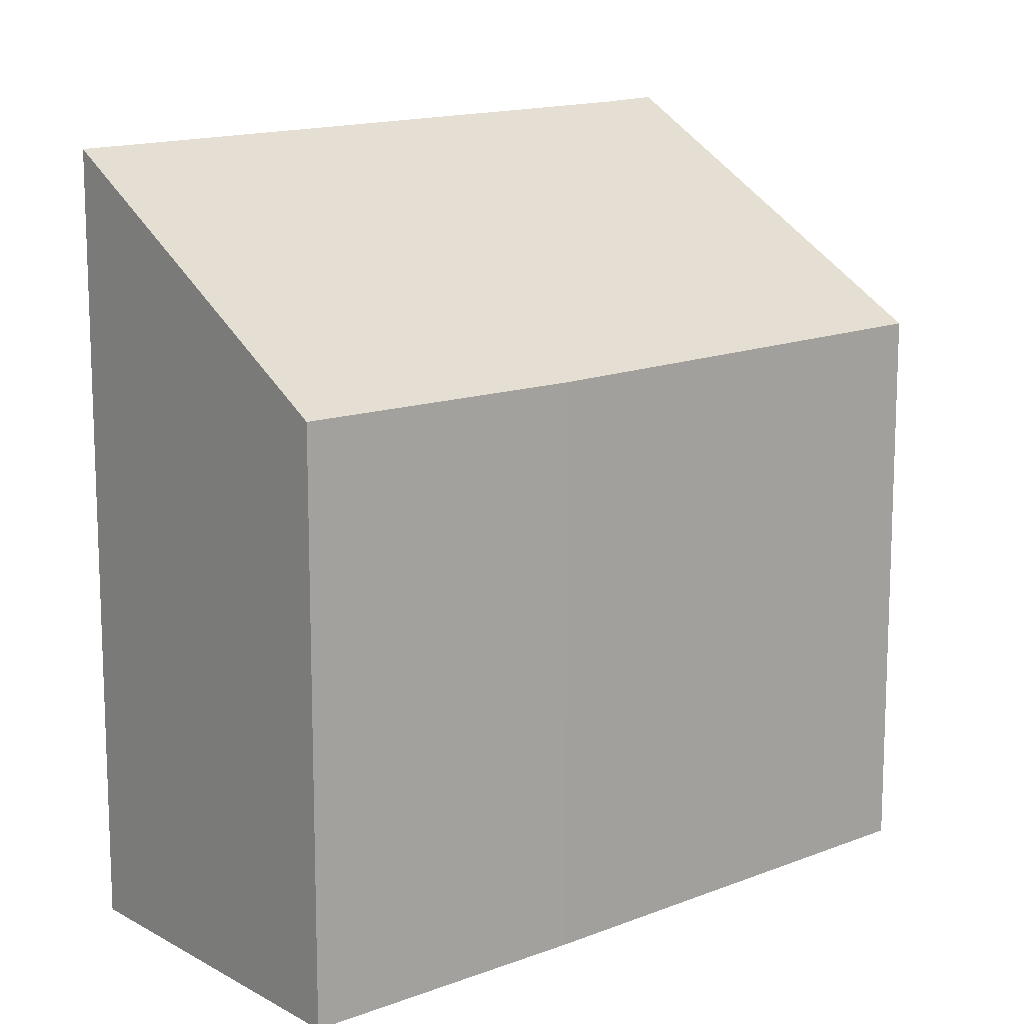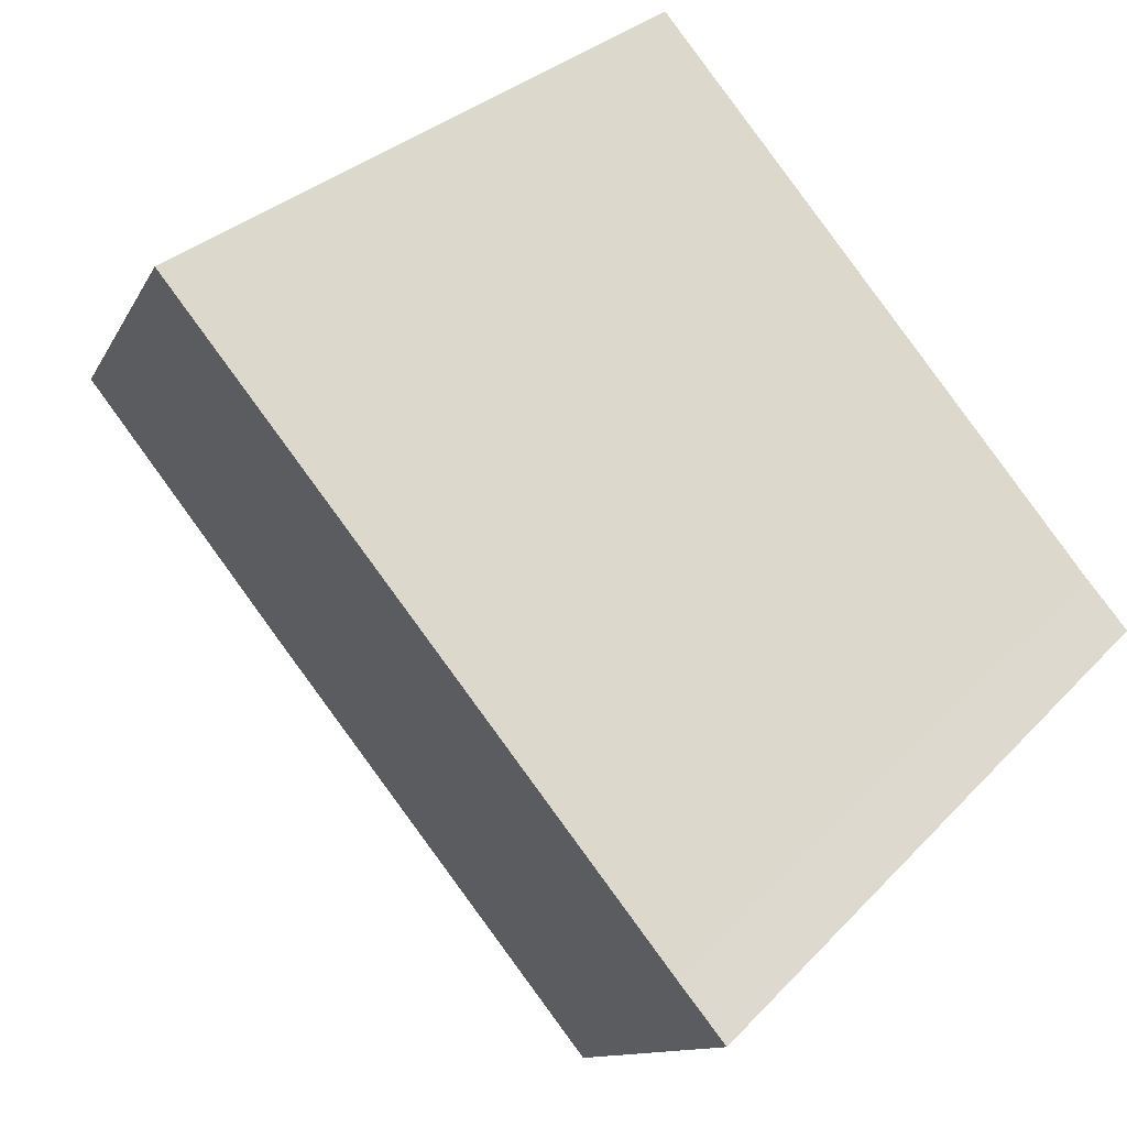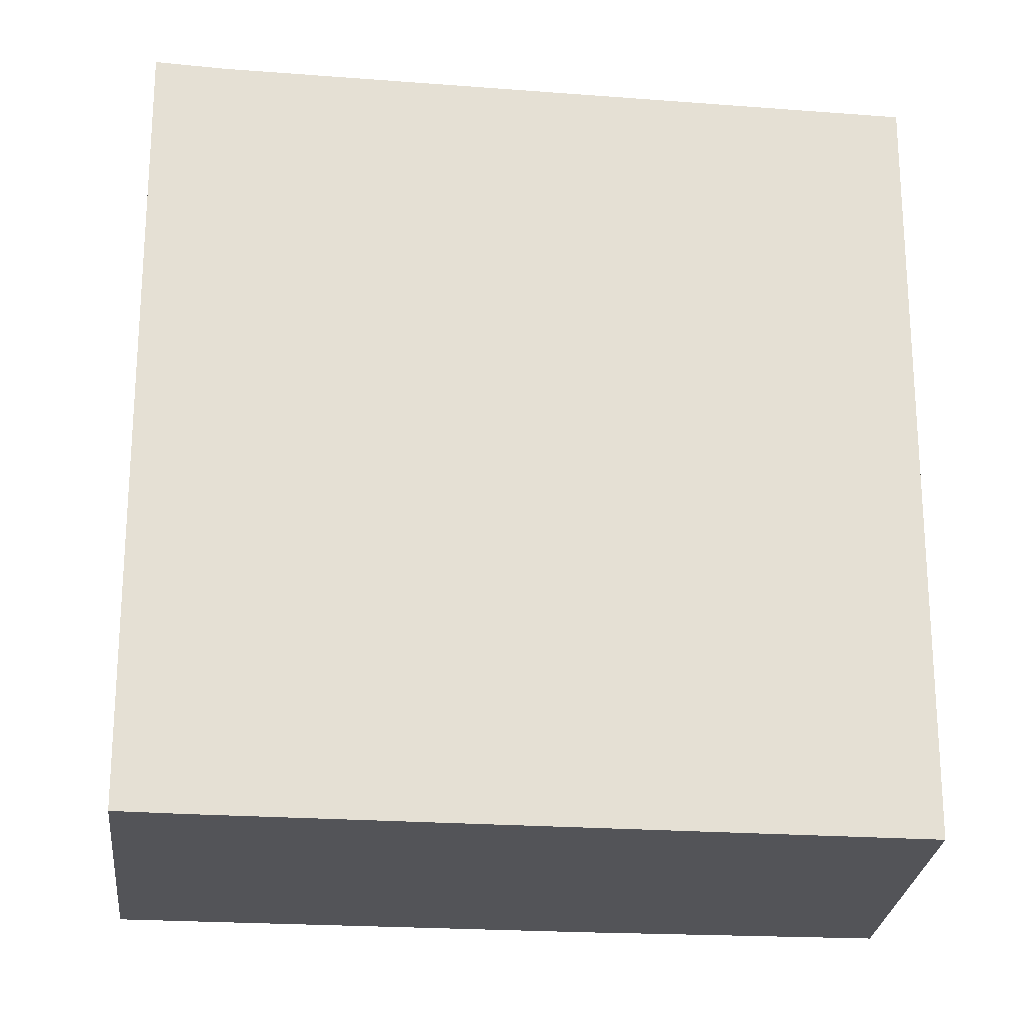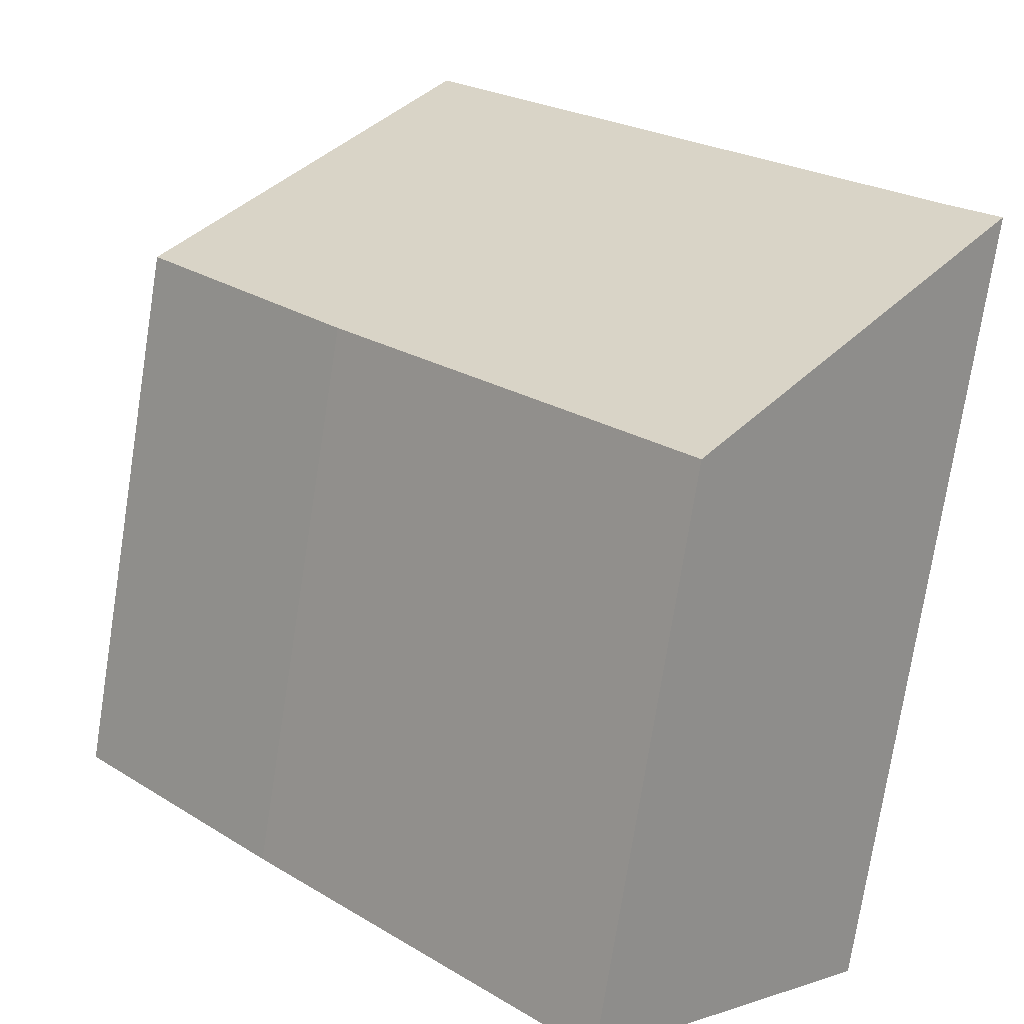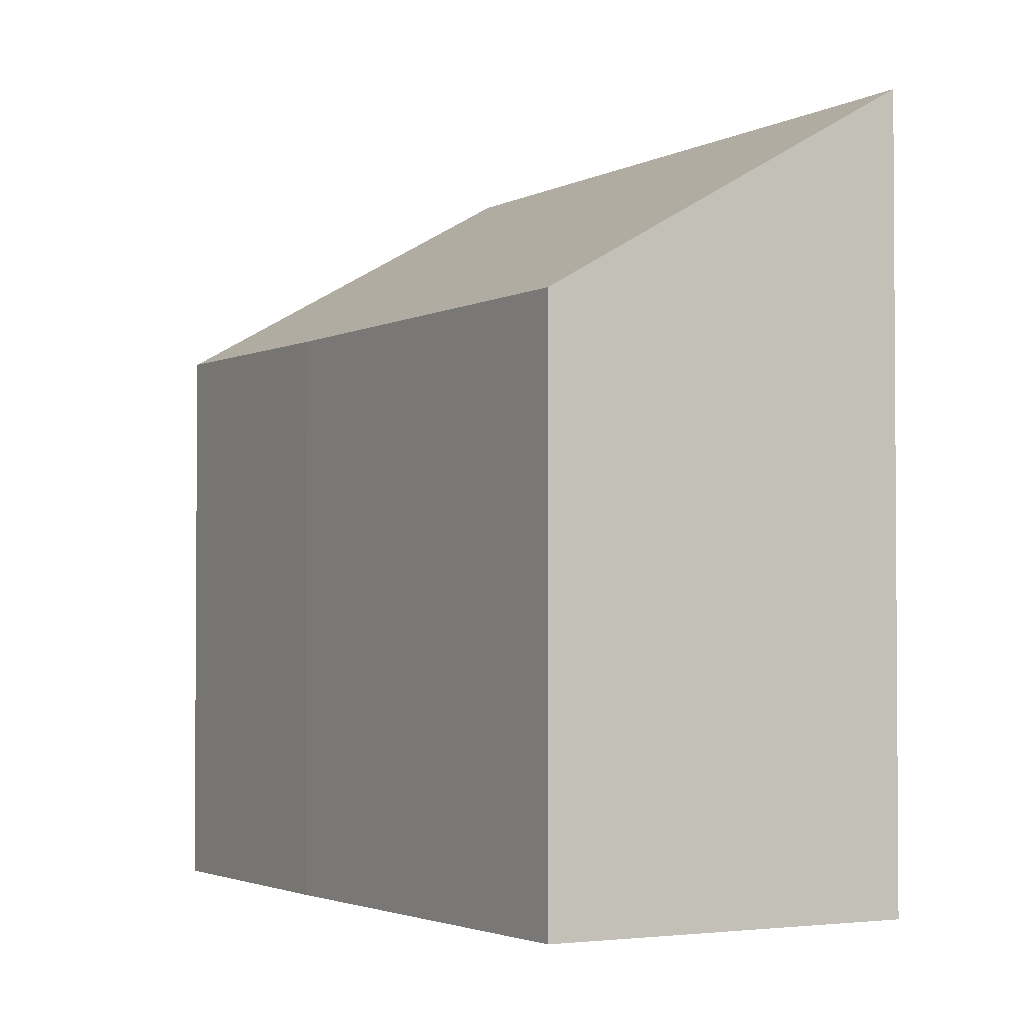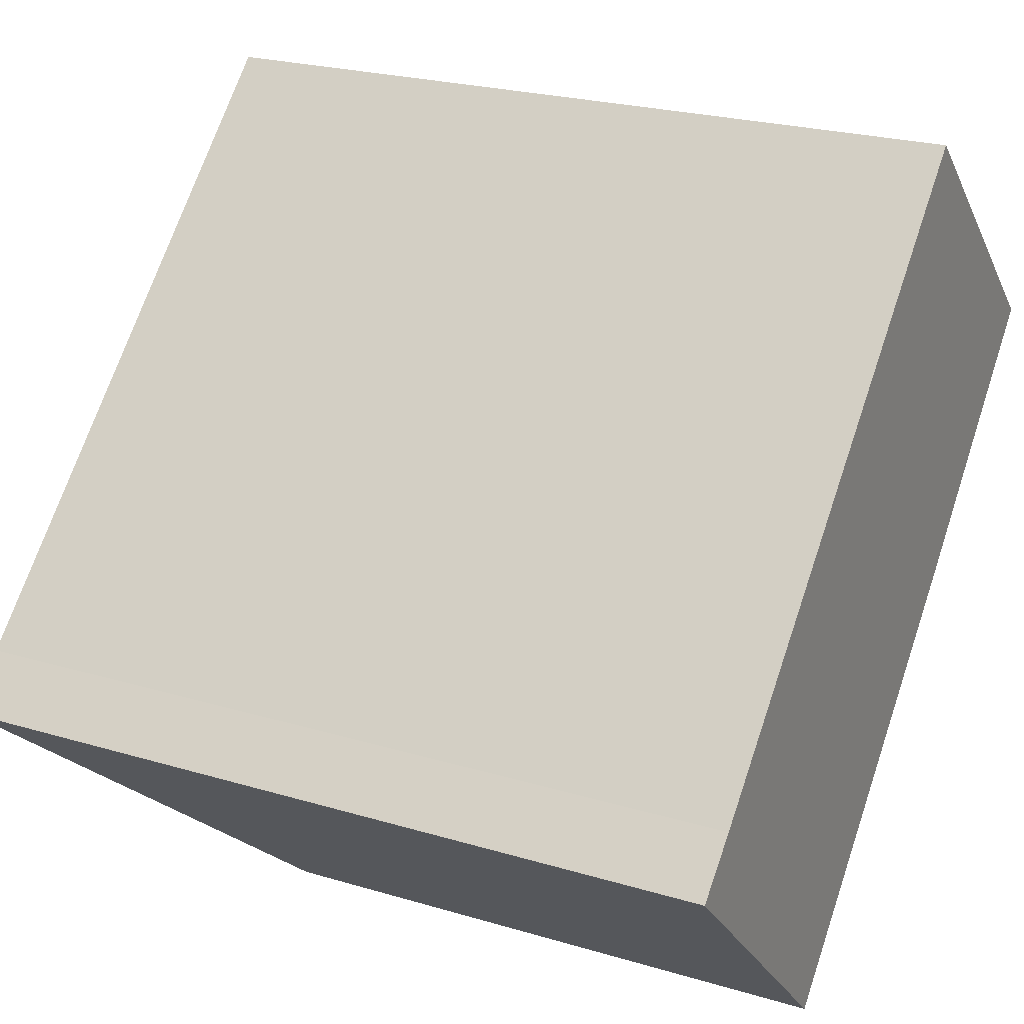
<metadata>
{"format":"obj","ext":"obj","renderer":"f3d","projection":"perspective","resolution":1024,"background":"white","views":[{"elev":13.7,"azim":93.3,"up":"+Y"},{"elev":28.6,"azim":-146.9,"up":"+Z"},{"elev":-23.4,"azim":-51.4,"up":"+Y"},{"elev":-75.1,"azim":171.1,"up":"+Z"},{"elev":-2.5,"azim":-165.3,"up":"+Y"},{"elev":23.5,"azim":-63.2,"up":"+Z"}]}
</metadata>
<code>
v  0 9.756 5.974e-16
v  7.593 7.06 0.861
v  3.376 7.09 -3.36
v  0.616 9.737 0.579
v  6.778 9.66 6.665
v  10.17 7.09 3.561
v  9.82 7.364 3.907
v  10.18 7.09 3.578
v  0 0 0
v  3.376 2.057e-16 -3.36
v  0.616 -3.545e-17 0.579
v  6.778 -4.081e-16 6.665
v  10.18 -2.191e-16 3.578
v  9.82 -2.392e-16 3.907
v  7.593 -5.272e-17 0.861
v  10.17 -2.18e-16 3.561
g defaultobject
f 1 2 3
f 2 1 4
f 2 4 5
f 2 5 6
f 6 5 7
f 6 7 8
f 3 9 1
f 9 3 10
f 9 4 1
f 4 9 11
f 11 5 4
f 5 11 12
f 12 7 5
f 7 12 8
f 8 12 13
f 13 12 14
f 2 10 3
f 10 2 15
f 13 6 8
f 6 13 2
f 2 13 15
f 15 13 16
f 14 16 13
f 16 14 15
f 15 14 12
f 15 12 11
f 15 11 10
f 10 11 9

</code>
